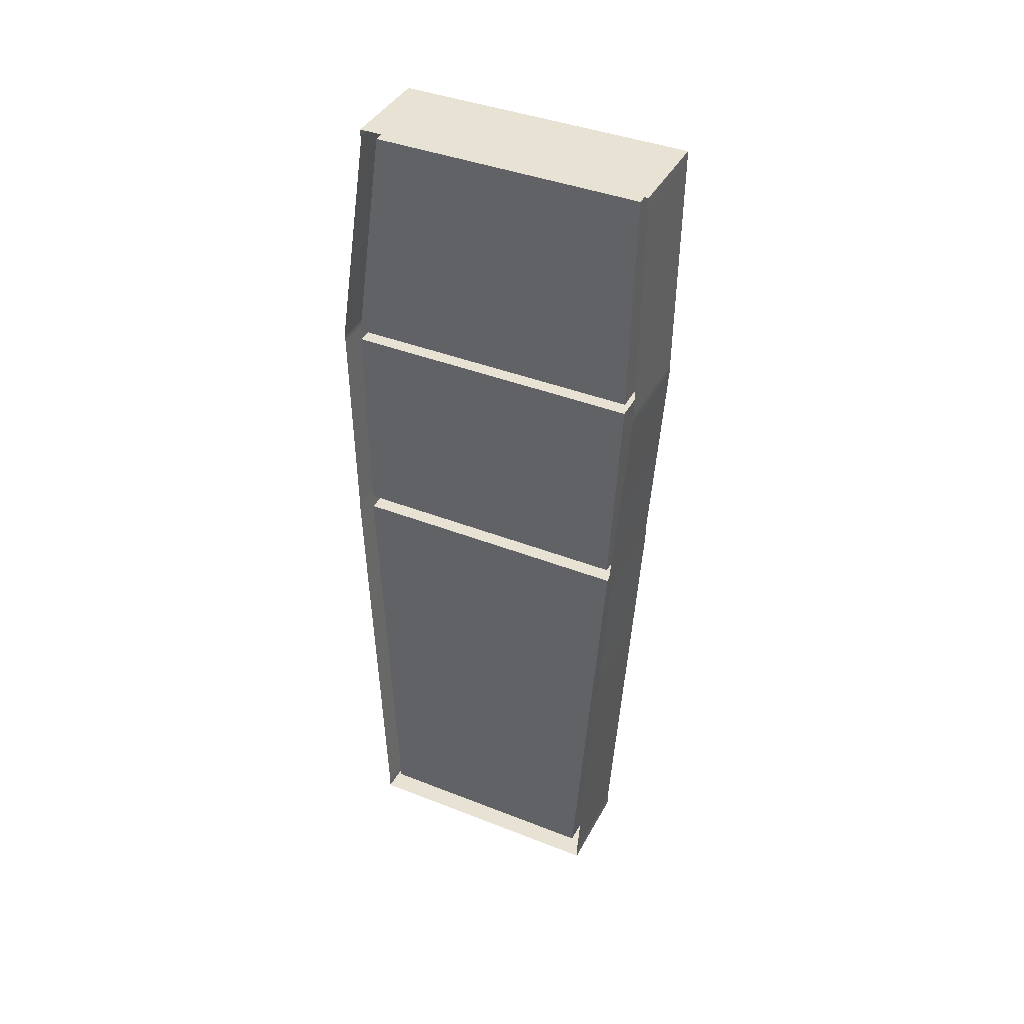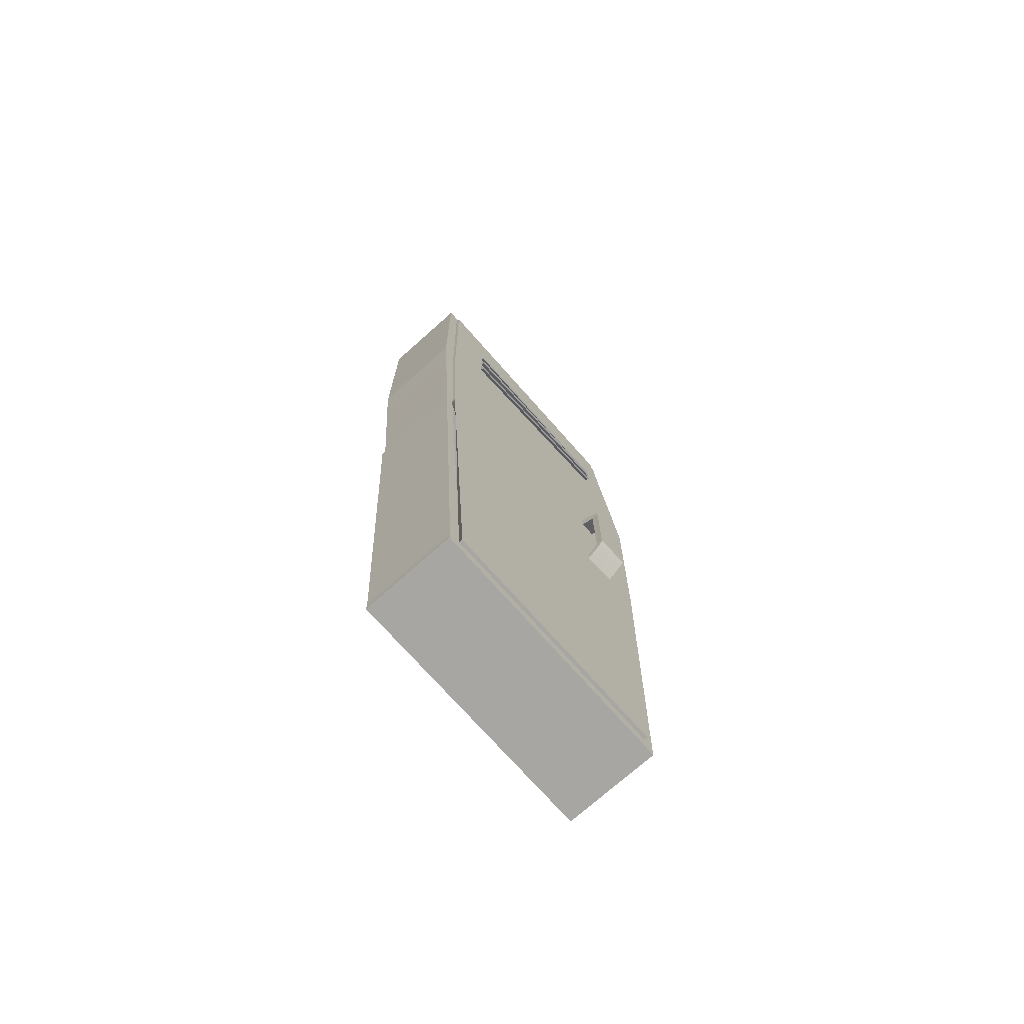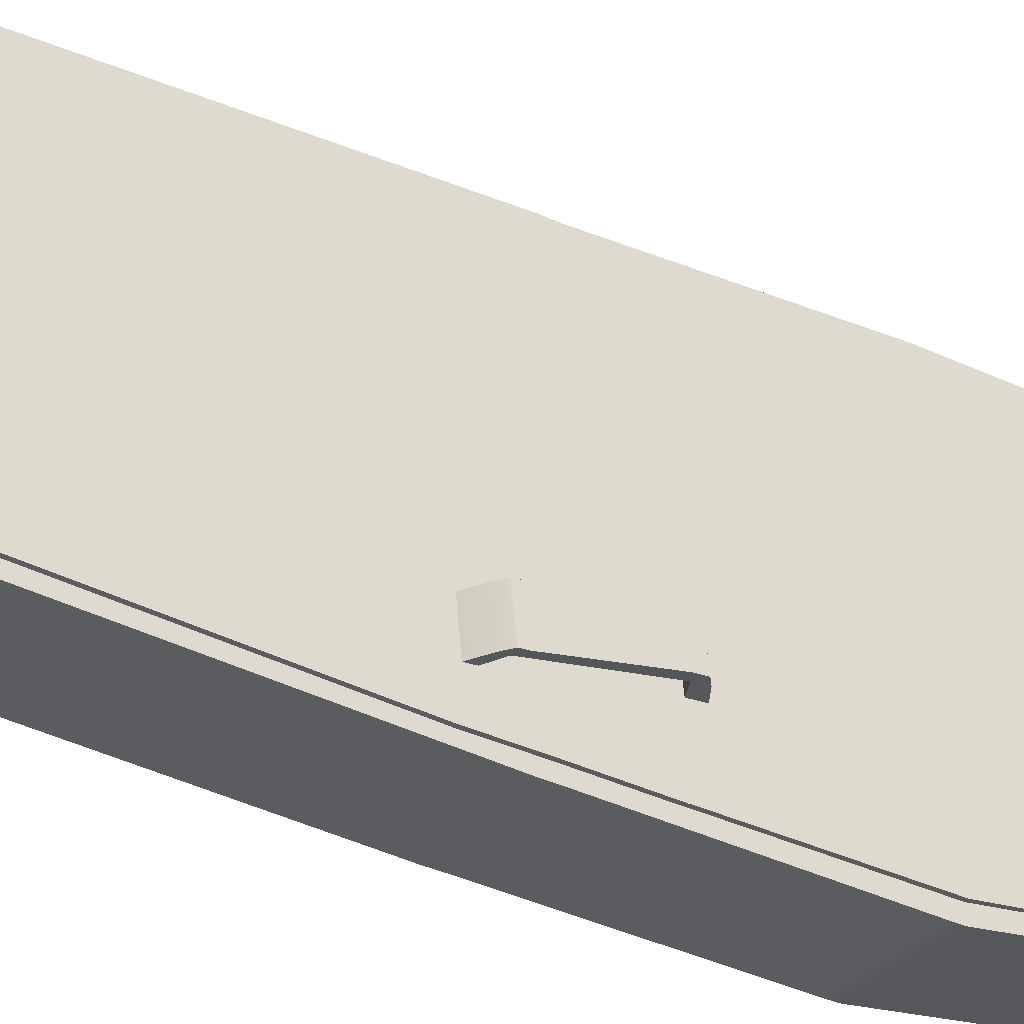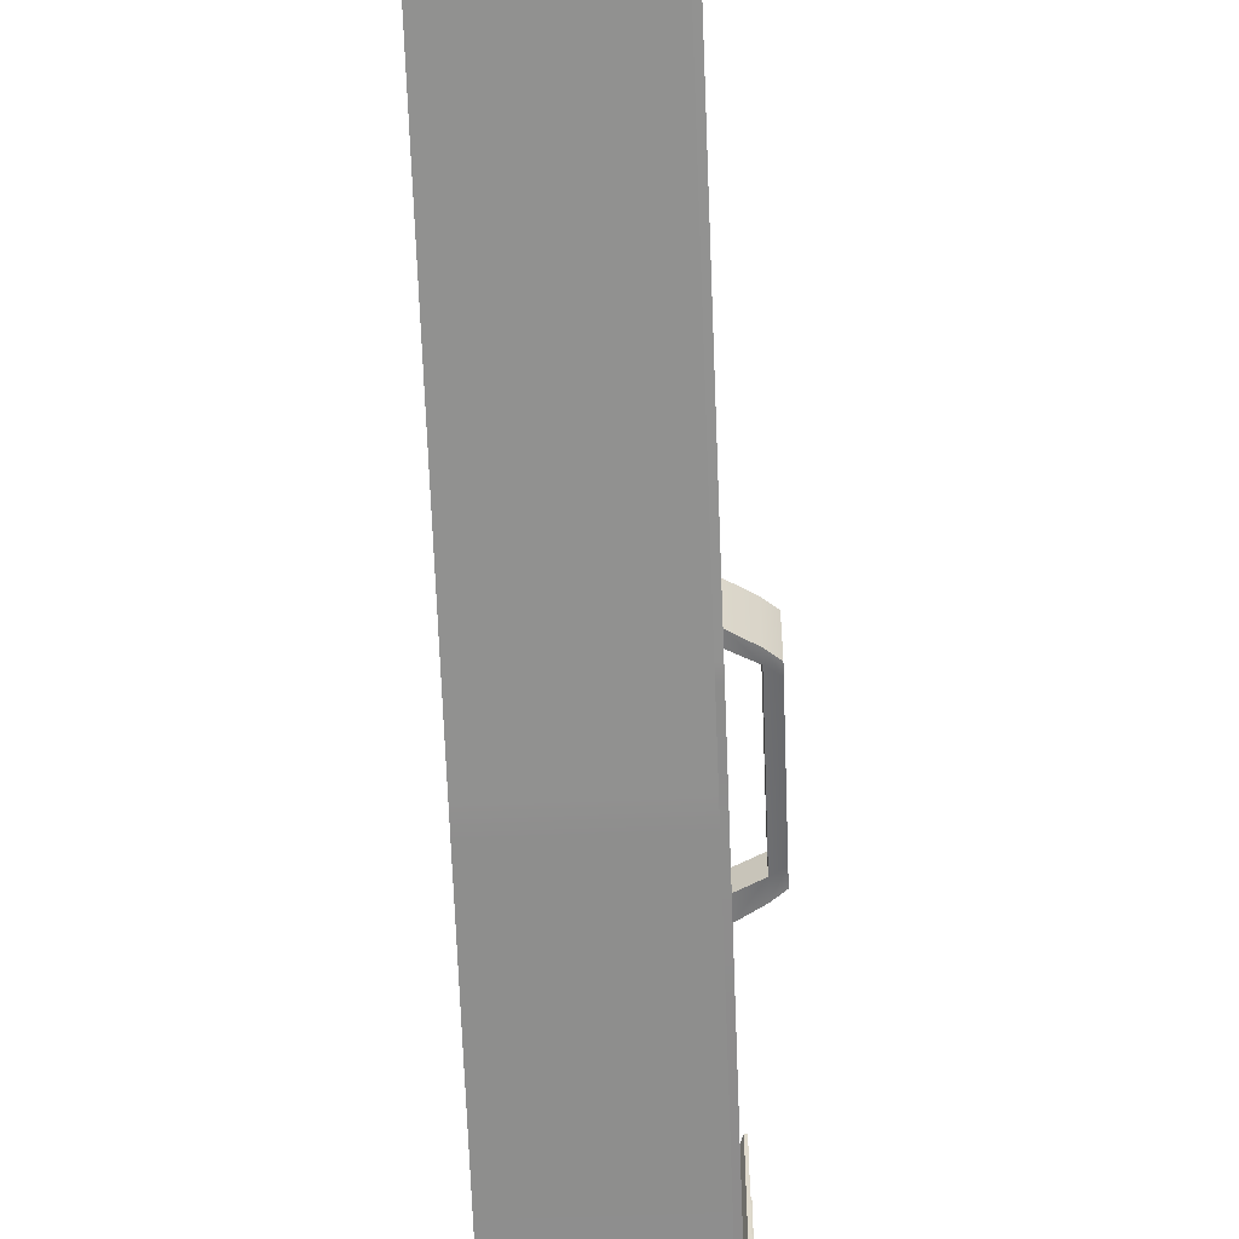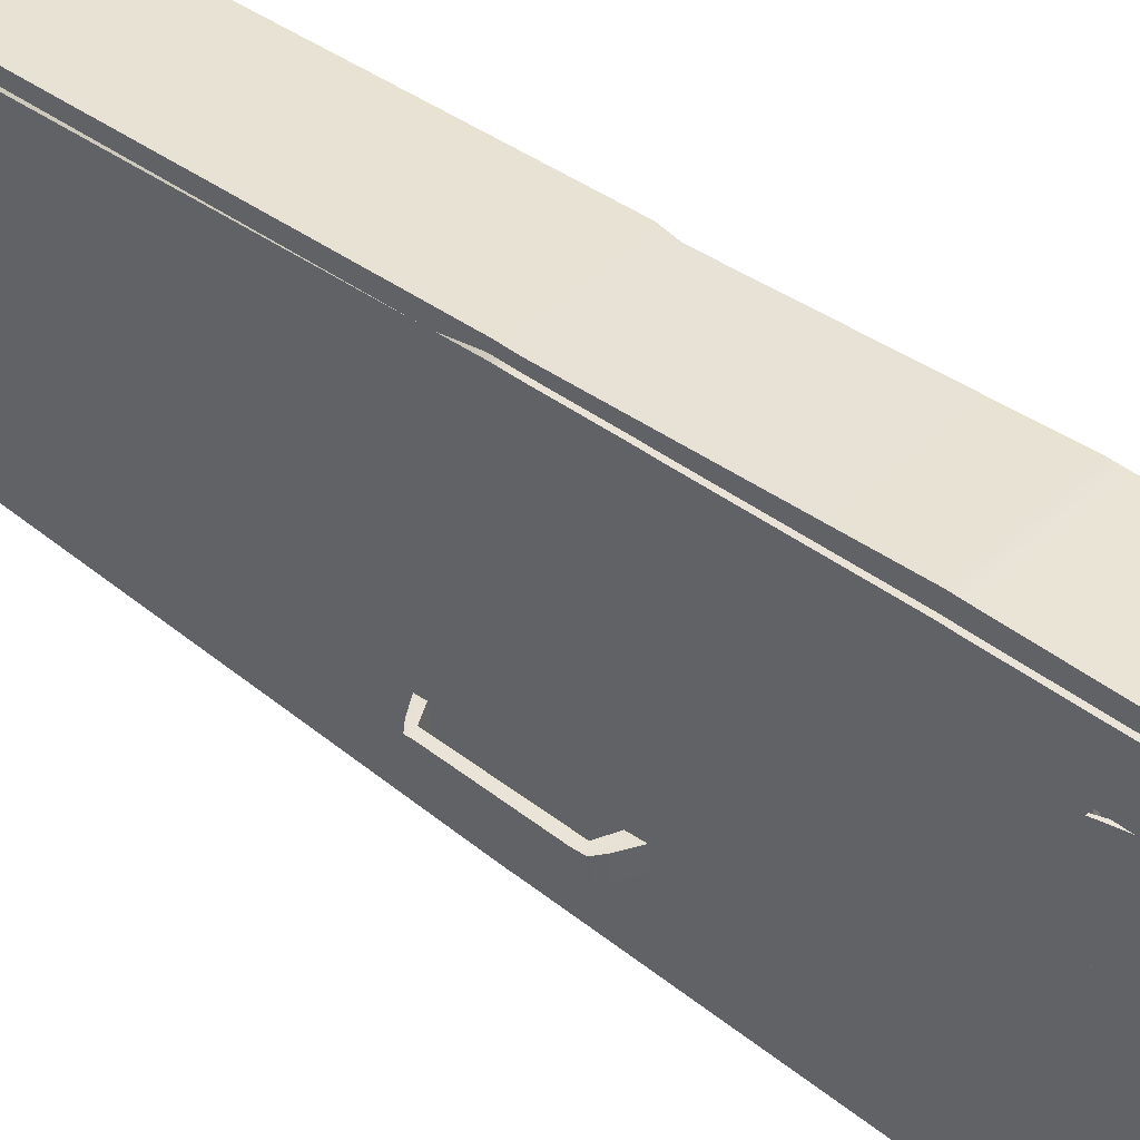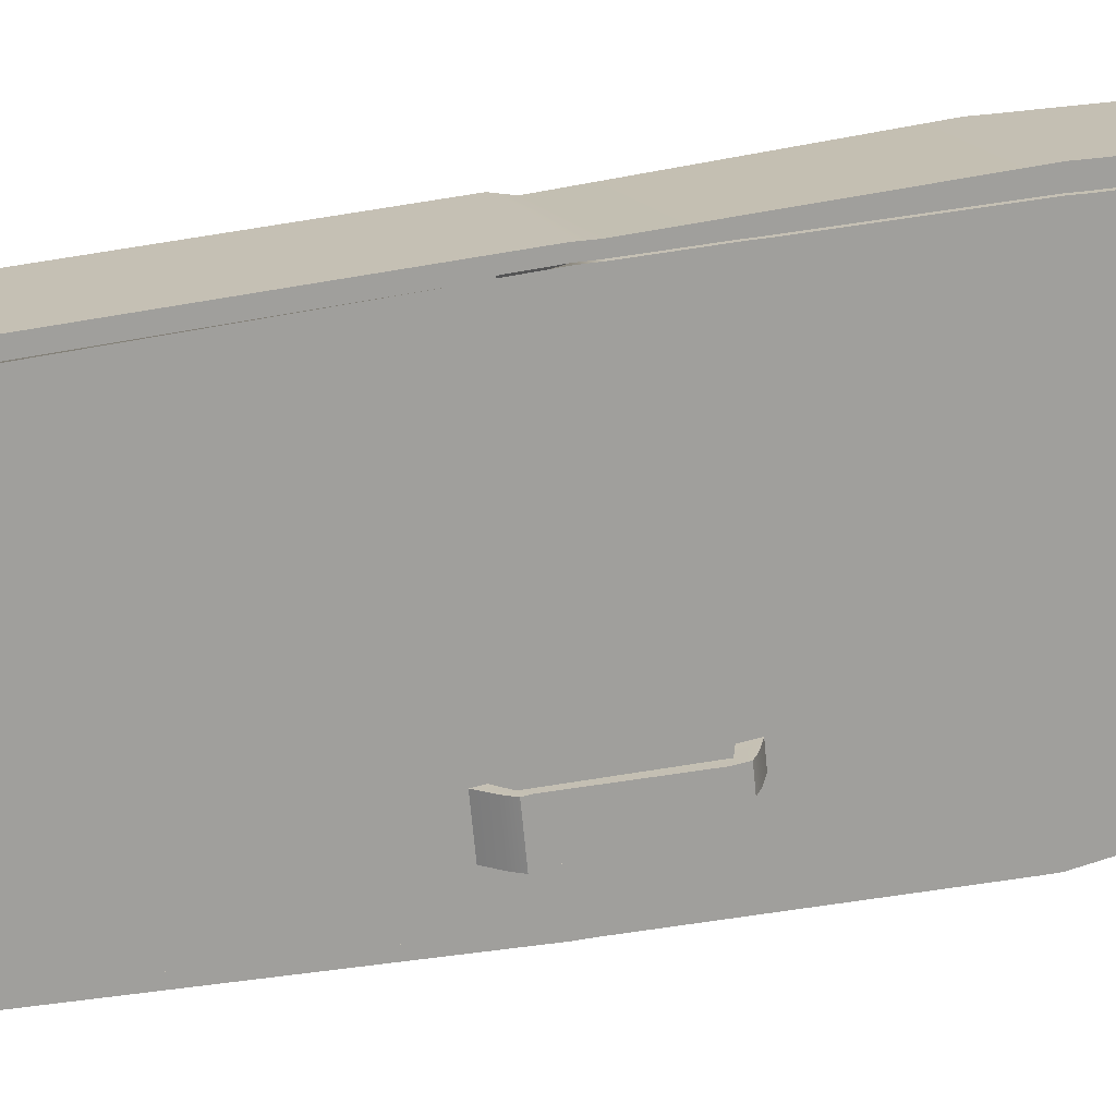
<metadata>
{"format":"obj","ext":"obj","renderer":"f3d","projection":"perspective","resolution":1024,"background":"white","views":[{"elev":40.0,"azim":-64.1,"up":"+Y"},{"elev":-74.0,"azim":41.6,"up":"+Y"},{"elev":-33.1,"azim":56.1,"up":"+Z"},{"elev":-64.1,"azim":2.2,"up":"+Z"},{"elev":44.6,"azim":132.5,"up":"+Z"},{"elev":17.8,"azim":68.2,"up":"+Z"}]}
</metadata>
<code>
g default
v -12.77 0.6022 14.39
v -12.74 0.6022 14.39
v -12.77 6.696 14.69
v -12.74 6.696 14.69
v -12.77 6.691 12.88
v -12.74 6.691 12.88
v -12.77 0.6022 12.78
v -12.74 0.6022 12.78
v -12.77 6.078 14.68
v -12.74 6.078 14.68
v -12.74 6.078 12.8
v -12.77 6.078 12.8
v -12.77 5.996 14.68
v -12.74 5.996 14.68
v -12.74 5.996 12.79
v -12.77 5.996 12.79
v -12.77 6.691 13.11
v -12.74 6.691 13.11
v -12.74 6.099 13
v -12.74 6.034 13
v -12.74 0.6022 13.11
v -12.77 0.6022 13.11
v -12.77 6.034 13
v -12.77 6.099 13
v -12.77 6.693 14.11
v -12.74 6.693 14.11
v -12.74 6.162 14.36
v -12.74 6.045 14.36
v -12.74 0.6022 13.98
v -12.77 0.6022 13.98
v -12.77 6.045 14.36
v -12.77 6.162 14.36
v -12.77 5.929 14.68
v -12.74 5.929 14.68
v -12.74 5.947 14.36
v -12.74 5.981 13
v -12.74 5.929 12.78
v -12.77 5.929 12.78
v -12.77 5.981 13
v -12.77 5.947 14.36
v -12.77 5.838 14.68
v -12.74 5.838 14.68
v -12.74 5.817 14.36
v -12.74 5.909 13
v -12.74 5.838 12.77
v -12.77 5.838 12.77
v -12.77 5.909 13
v -12.77 5.817 14.36
v -12.77 5.785 14.68
v -12.74 5.785 14.68
v -12.74 5.74 14.36
v -12.74 5.867 13
v -12.74 5.785 12.76
v -12.77 5.785 12.76
v -12.77 5.867 13
v -12.77 5.74 14.36
v -12.77 5.695 14.67
v -12.74 5.695 14.67
v -12.74 5.61 14.36
v -12.74 5.796 13
v -12.74 5.695 12.74
v -12.77 5.695 12.74
v -12.77 5.796 13
v -12.77 5.61 14.36
v -12.72 6.044 14.36
v -12.72 6.033 13
v -12.72 6.044 14.36
v -12.72 6.033 13
v -12.71 5.611 14.36
v -12.71 5.796 13
v -12.71 5.822 14.36
v -12.71 5.912 13
v -12.72 5.822 14.36
v -12.72 5.912 13
v -12.72 5.611 14.36
v -12.72 5.796 13
v -12.77 4.18 14.62
v -12.74 4.18 14.62
v -12.74 4.18 14.11
v -12.74 4.183 13.04
v -12.74 4.18 12.67
v -12.77 4.18 12.67
v -12.77 4.183 13.04
v -12.77 4.18 14.11
v -12.77 3.276 14.55
v -12.74 3.276 14.58
v -12.74 3.276 14.11
v -12.74 3.29 12.89
v -12.74 3.276 12.68
v -12.77 3.276 12.68
v -12.77 3.29 12.89
v -12.77 3.276 14.11
v -12.74 0.6022 13.27
v -12.74 3.266 13.12
v -12.74 4.172 13.16
v -12.74 5.772 13.16
v -12.77 5.772 13.16
v -12.77 4.172 13.16
v -12.77 3.266 13.12
v -12.77 0.6022 13.27
v -12.6 4.073 13.15
v -12.6 4.084 13.03
v -12.6 3.366 13.13
v -12.6 3.389 12.9
v -12.65 4.114 13.15
v -12.65 3.324 13.13
v -12.65 3.348 12.9
v -12.65 4.125 13.04
v -12.74 3.334 14.11
v -12.74 3.334 14.58
v -12.77 3.334 14.55
v -12.77 3.334 14.11
v -12.77 3.324 13.13
v -12.77 3.348 12.9
v -12.77 3.334 12.68
v -12.74 3.334 12.68
v -12.74 3.348 12.9
v -12.65 3.398 12.9
v -12.6 3.434 12.91
v -12.6 3.41 13.14
v -12.65 3.374 13.14
v -12.74 3.324 13.13
v -12.74 4.089 14.11
v -12.74 4.089 14.62
v -12.77 4.089 14.62
v -12.77 4.089 14.11
v -12.77 4.082 13.15
v -12.77 4.093 13.03
v -12.77 4.089 12.67
v -12.74 4.089 12.67
v -12.74 4.093 13.03
v -12.65 4.047 13.03
v -12.6 4.014 13.03
v -12.6 4.002 13.14
v -12.65 4.035 13.14
v -12.74 4.082 13.15
v -12.74 5.019 14.26
v -12.74 5.095 14.66
v -12.77 5.095 14.66
v -12.77 5.019 14.26
v -12.77 5.069 13.27
v -12.77 5.084 13.11
v -12.77 5.096 12.67
v -12.74 5.096 12.67
v -12.74 5.084 13.11
v -12.74 5.069 13.27
v -12.74 5.128 14.28
v -12.74 5.167 14.66
v -12.77 5.167 14.66
v -12.77 5.128 14.28
v -12.77 5.184 13.27
v -12.77 5.201 13.11
v -12.77 5.168 12.67
v -12.74 5.168 12.67
v -12.74 5.201 13.11
v -12.74 5.184 13.27
v -12.74 3.679 14.6
v -12.74 3.676 14.11
v -12.74 3.668 13.13
v -12.74 3.684 12.97
v -12.74 3.676 12.68
v -12.77 3.676 12.68
v -12.77 3.684 12.97
v -12.77 3.668 13.13
v -12.77 3.676 14.11
v -12.77 3.679 14.6
v -12.74 3.58 14.6
v -12.74 3.572 14.11
v -12.74 3.565 13.12
v -12.74 3.581 12.96
v -12.74 3.58 12.68
v -12.77 3.58 12.68
v -12.77 3.581 12.96
v -12.77 3.565 13.12
v -12.77 3.572 14.11
v -12.77 3.58 14.6
g LockerDoor FrontLocker3
f 9 10 4 3
f 17 18 6 5
f 5 6 11 12
f 7 8 21 22
f 18 19 11 6
f 12 24 17 5
f 13 14 10 9
f 19 20 15 11
f 12 11 15 16
f 16 23 24 12
f 33 34 14 13
f 20 36 37 15
f 16 15 37 38
f 38 39 23 16
f 25 26 18 17
f 26 27 19 18
f 28 35 36 20
f 100 93 29 30
f 23 39 40 31
f 17 24 32 25
f 3 4 26 25
f 10 27 26 4
f 14 28 27 10
f 34 35 28 14
f 30 29 2 1
f 31 40 33 13
f 32 31 13 9
f 25 32 9 3
f 41 42 34 33
f 42 43 35 34
f 37 36 44 45
f 38 37 45 46
f 46 47 39 38
f 33 40 48 41
f 49 50 42 41
f 50 51 43 42
f 44 43 51 52
f 45 44 52 53
f 46 45 53 54
f 54 55 47 46
f 48 47 55 56
f 41 48 56 49
f 57 58 50 49
f 58 59 51 50
f 53 52 60 61
f 54 53 61 62
f 62 63 55 54
f 49 56 64 57
f 77 78 138 139
f 78 79 137 138
f 95 146 137 79
f 144 145 80 81
f 143 144 81 82
f 82 83 142 143
f 140 141 98 84
f 139 140 84 77
f 19 27 65 66
f 66 65 67 68
f 68 67 32 24
f 23 31 28 20
f 43 44 47 48
f 59 96 97 64
f 52 51 69 70
f 36 35 71 72
f 72 71 73 74
f 74 73 40 39
f 70 69 75 76
f 76 75 56 55
f 60 52 55 63
f 44 36 39 47
f 20 19 24 23
f 51 59 64 56
f 35 43 48 40
f 27 28 31 32
f 71 35 40 73
f 65 27 32 67
f 69 51 56 75
f 52 70 76 55
f 36 72 74 39
f 19 66 68 24
f 85 86 110 111
f 86 87 109 110
f 94 122 109 87
f 116 117 88 89
f 115 116 89 90
f 90 91 114 115
f 112 113 99 92
f 111 112 92 85
f 1 2 86 85
f 2 29 87 86
f 93 94 87 29
f 89 88 21 8
f 90 89 8 7
f 7 22 91 90
f 92 99 100 30
f 85 92 30 1
f 88 94 93 21
f 119 120 103 104
f 145 146 95 80
f 97 96 60 63
f 98 141 142 83
f 99 113 114 91
f 100 99 91 22
f 22 21 93 100
f 108 105 101 102
f 120 121 106 103
f 106 107 104 103
f 107 118 119 104
f 121 122 94 106
f 94 88 107 106
f 88 117 118 107
f 80 95 105 108
f 157 158 123 124
f 166 157 124 125
f 125 126 165 166
f 126 127 164 165
f 163 164 127 128
f 162 163 128 129
f 129 130 161 162
f 130 131 160 161
f 119 118 132 133
f 133 134 120 119
f 134 135 121 120
f 158 159 136 123
f 124 123 79 78
f 125 124 78 77
f 77 84 126 125
f 84 98 127 126
f 128 127 98 83
f 129 128 83 82
f 82 81 130 129
f 81 80 131 130
f 132 131 80 108
f 133 132 108 102
f 102 101 134 133
f 105 135 134 101
f 95 136 135 105
f 123 136 95 79
f 136 159 160 131
f 118 117 122 121
f 131 132 135 136
f 132 118 121 135
f 138 137 147 148
f 139 138 148 149
f 149 150 140 139
f 150 151 141 140
f 142 141 151 152
f 143 142 152 153
f 153 154 144 143
f 154 155 145 144
f 155 156 146 145
f 137 146 156 147
f 148 147 59 58
f 149 148 58 57
f 57 64 150 149
f 64 97 151 150
f 152 151 97 63
f 153 152 63 62
f 62 61 154 153
f 61 60 155 154
f 60 96 156 155
f 147 156 96 59
f 167 168 158 157
f 168 169 159 158
f 160 159 169 170
f 161 160 170 171
f 162 161 171 172
f 172 173 163 162
f 173 174 164 163
f 165 164 174 175
f 166 165 175 176
f 176 167 157 166
f 110 109 168 167
f 109 122 169 168
f 170 169 122 117
f 171 170 117 116
f 172 171 116 115
f 115 114 173 172
f 114 113 174 173
f 175 174 113 112
f 176 175 112 111
f 111 110 167 176
g default
v -13.4 0.5032 14.47
v -12.76 0.5032 14.47
v -13.4 6.777 14.78
v -12.76 6.777 14.78
v -13.4 6.777 12.81
v -12.76 6.777 12.81
v -13.4 0.5032 12.71
v -12.76 0.5032 12.71
v -13.4 6.692 14.78
v -12.76 6.692 14.78
v -12.76 6.692 12.81
v -13.4 6.692 12.81
v -13.4 6.777 14.7
v -12.76 6.777 14.7
v -12.76 6.692 14.7
v -12.76 0.5032 14.4
v -13.4 0.5032 14.4
v -13.4 0.5032 12.78
v -12.76 0.5032 12.78
v -12.76 6.692 12.88
v -12.76 6.777 12.88
v -13.4 6.777 12.88
v -13.4 0.6019 14.47
v -12.76 0.6019 14.47
v -12.76 0.6019 14.4
v -12.76 0.6019 12.78
v -12.76 0.6019 12.71
v -13.4 0.6019 12.71
v -13.33 6.692 14.7
v -13.33 0.6019 14.4
v -13.33 0.6019 12.78
v -13.33 6.692 12.88
v -13.4 5.17 12.58
v -12.76 5.17 12.58
v -12.76 5.17 12.67
v -13.33 5.17 12.67
v -13.33 5.17 14.66
v -12.76 5.17 14.66
v -12.76 5.17 14.76
v -13.4 5.17 14.76
v -13.4 5.095 14.76
v -12.76 5.095 14.76
v -12.76 5.095 14.66
v -13.33 5.095 14.66
v -13.33 5.095 12.67
v -12.76 5.095 12.67
v -12.76 5.095 12.58
v -13.4 5.095 12.58
v -13.4 3.58 14.66
v -12.76 3.58 14.66
v -12.76 3.58 14.6
v -13.33 3.58 14.6
v -13.33 3.58 12.68
v -12.76 3.58 12.68
v -12.76 3.58 12.6
v -13.4 3.58 12.6
v -13.4 3.68 12.6
v -12.76 3.68 12.6
v -12.76 3.68 12.68
v -13.33 3.68 12.68
v -13.33 3.68 14.59
v -12.76 3.68 14.6
v -12.76 3.68 14.66
v -13.4 3.68 14.64
v -12.79 5.17 12.67
v -12.79 5.17 14.66
v -12.79 5.095 14.66
v -12.79 5.095 12.67
v -12.81 6.692 12.88
v -12.81 6.692 14.7
v -12.79 3.68 14.6
v -12.79 3.58 14.6
v -12.79 0.6019 14.4
v -12.79 0.6019 12.78
v -12.79 3.58 12.68
v -12.79 3.68 12.68
g FrontLocker3 Locker
f 185 186 180 179
f 189 190 197 198
f 181 182 187 188
f 194 195 192 193
f 190 191 196 197
f 217 218 215 216
f 241 242 243 244
f 209 210 223 224
f 179 180 190 189
f 186 191 190 180
f 218 219 214 215
f 193 192 178 177
f 183 184 195 194
f 210 211 222 223
f 197 196 187 182
f 198 197 182 181
f 177 178 200 199
f 178 192 201 200
f 202 201 192 195
f 203 202 195 184
f 204 203 184 183
f 249 250 207 206
f 245 246 205 208
f 188 187 210 209
f 196 211 210 187
f 212 241 245 208
f 205 213 212 208
f 246 242 213 205
f 215 214 191 186
f 216 215 186 185
f 225 226 239 240
f 226 227 238 239
f 252 247 248 251
f 234 235 230 231
f 233 234 231 232
f 199 200 226 225
f 200 201 227 226
f 228 248 249 206
f 229 228 206 207
f 250 251 229 207
f 231 230 202 203
f 232 231 203 204
f 224 223 234 233
f 223 222 235 234
f 236 252 244 221
f 221 220 237 236
f 220 243 247 237
f 239 238 219 218
f 240 239 218 217
f 214 219 243 242
f 222 211 241 244
f 212 213 242 241
f 220 221 244 243
f 245 241 211 196
f 196 191 246 245
f 191 214 242 246
f 247 243 219 238
f 248 247 238 227
f 249 248 227 201
f 201 202 250 249
f 202 230 251 250
f 252 251 230 235
f 244 252 235 222
f 236 237 247 252
f 228 229 251 248

</code>
